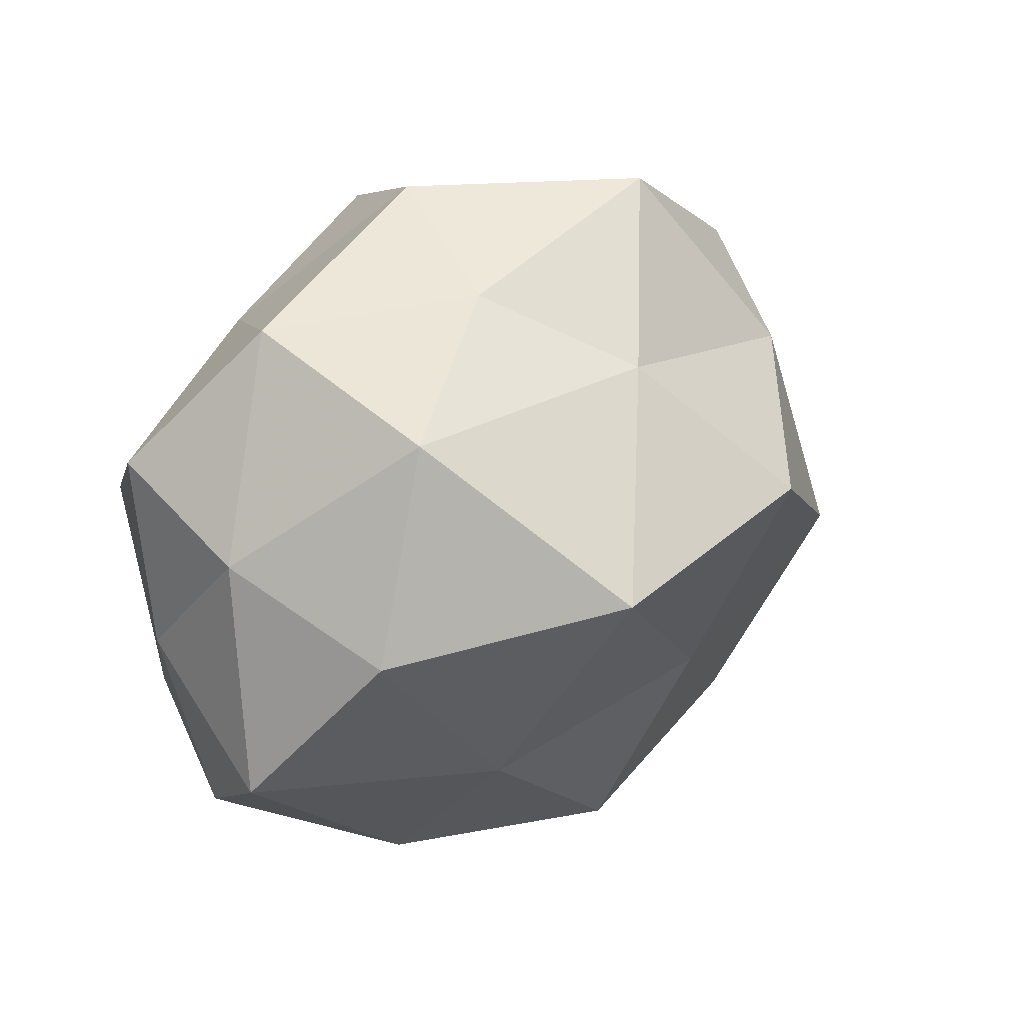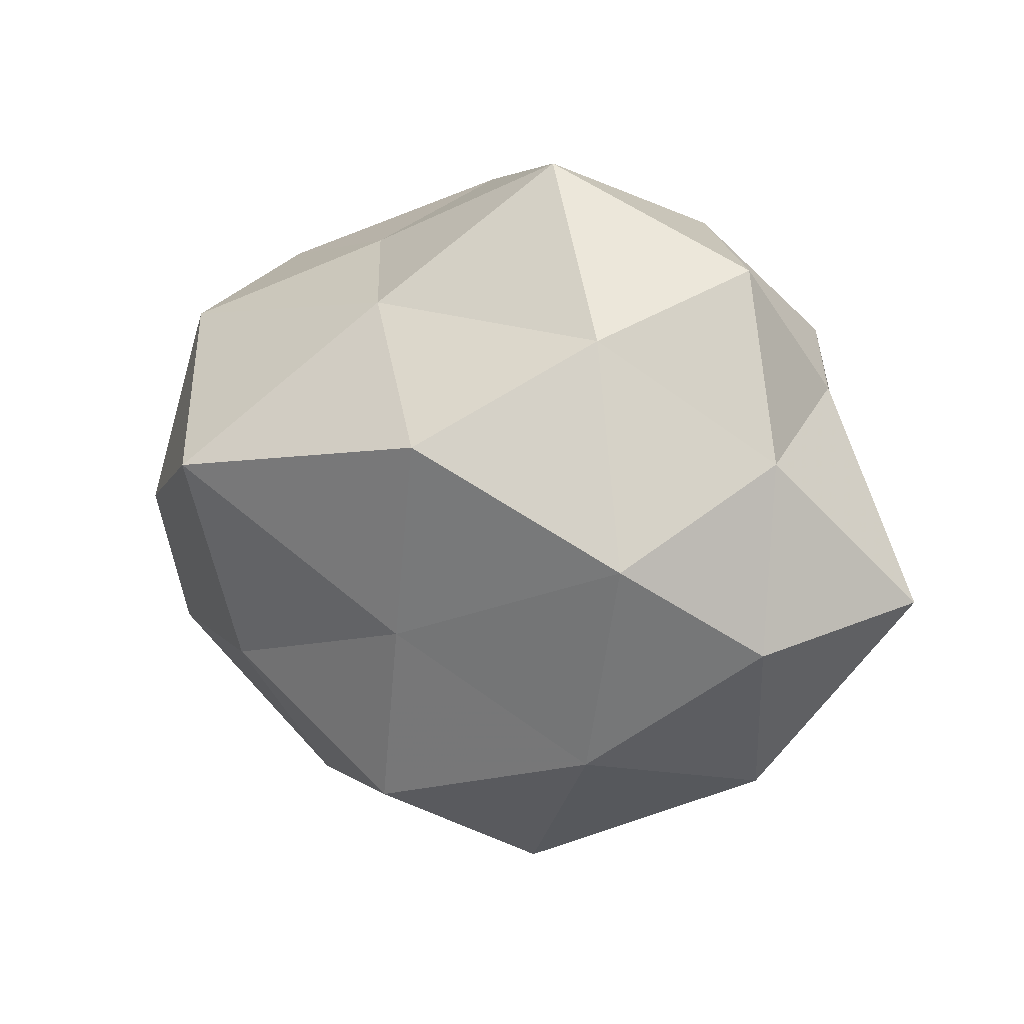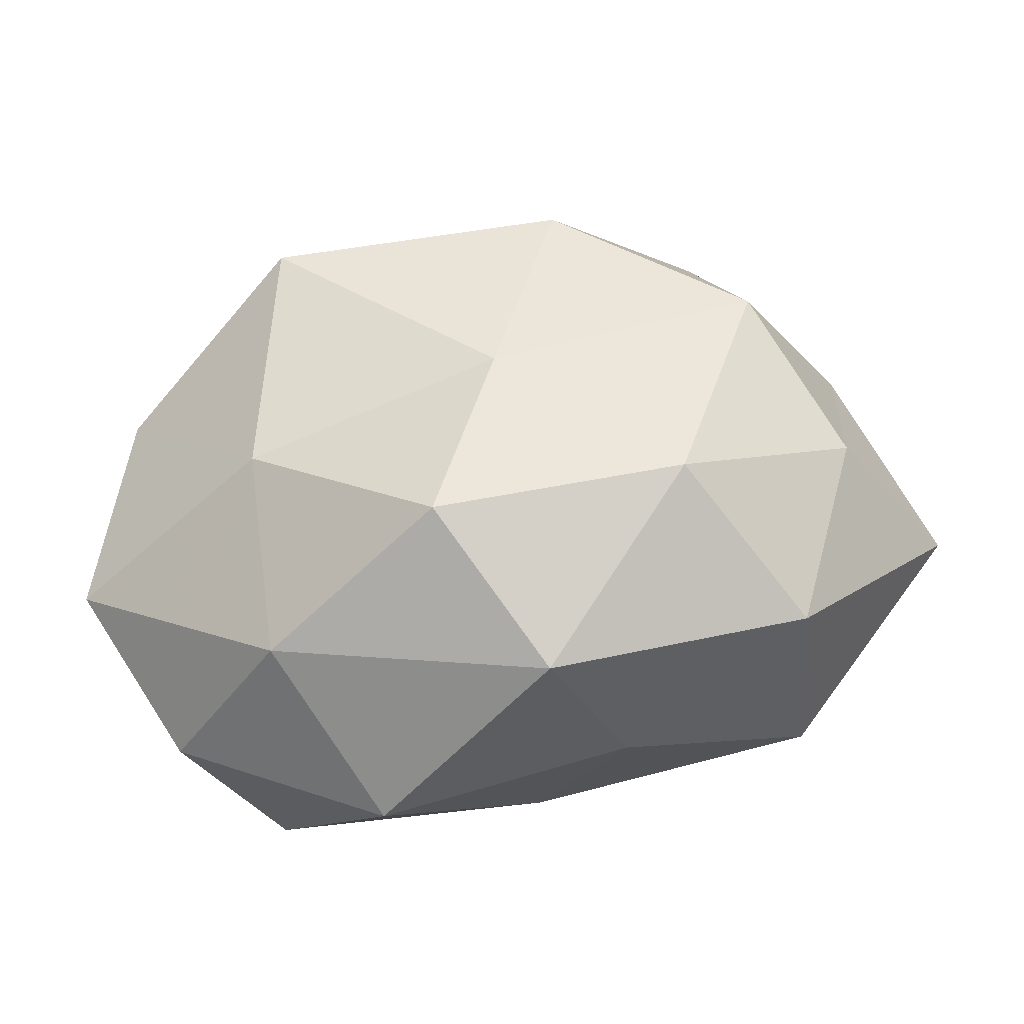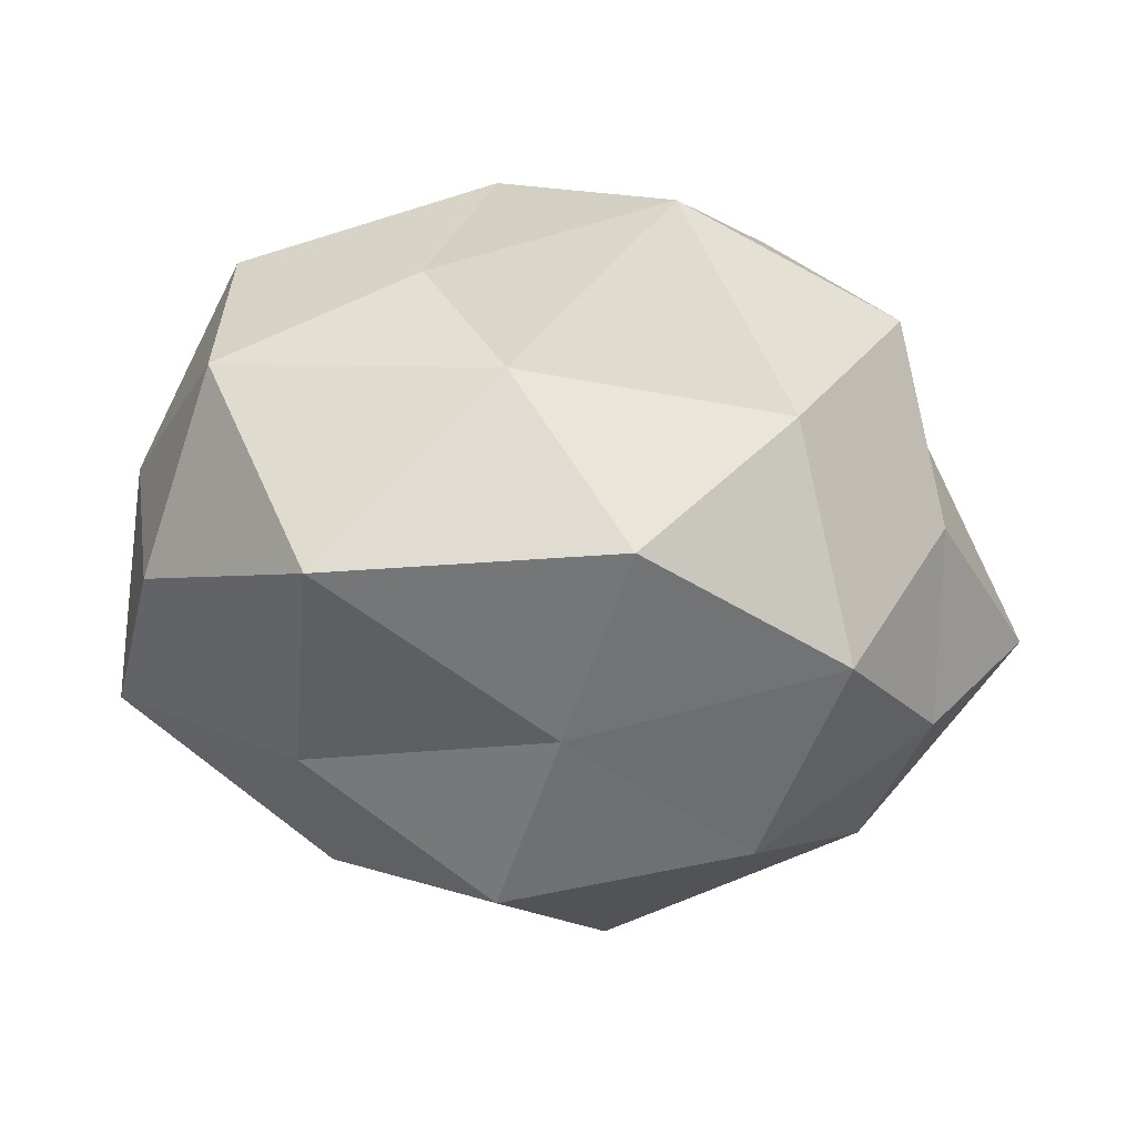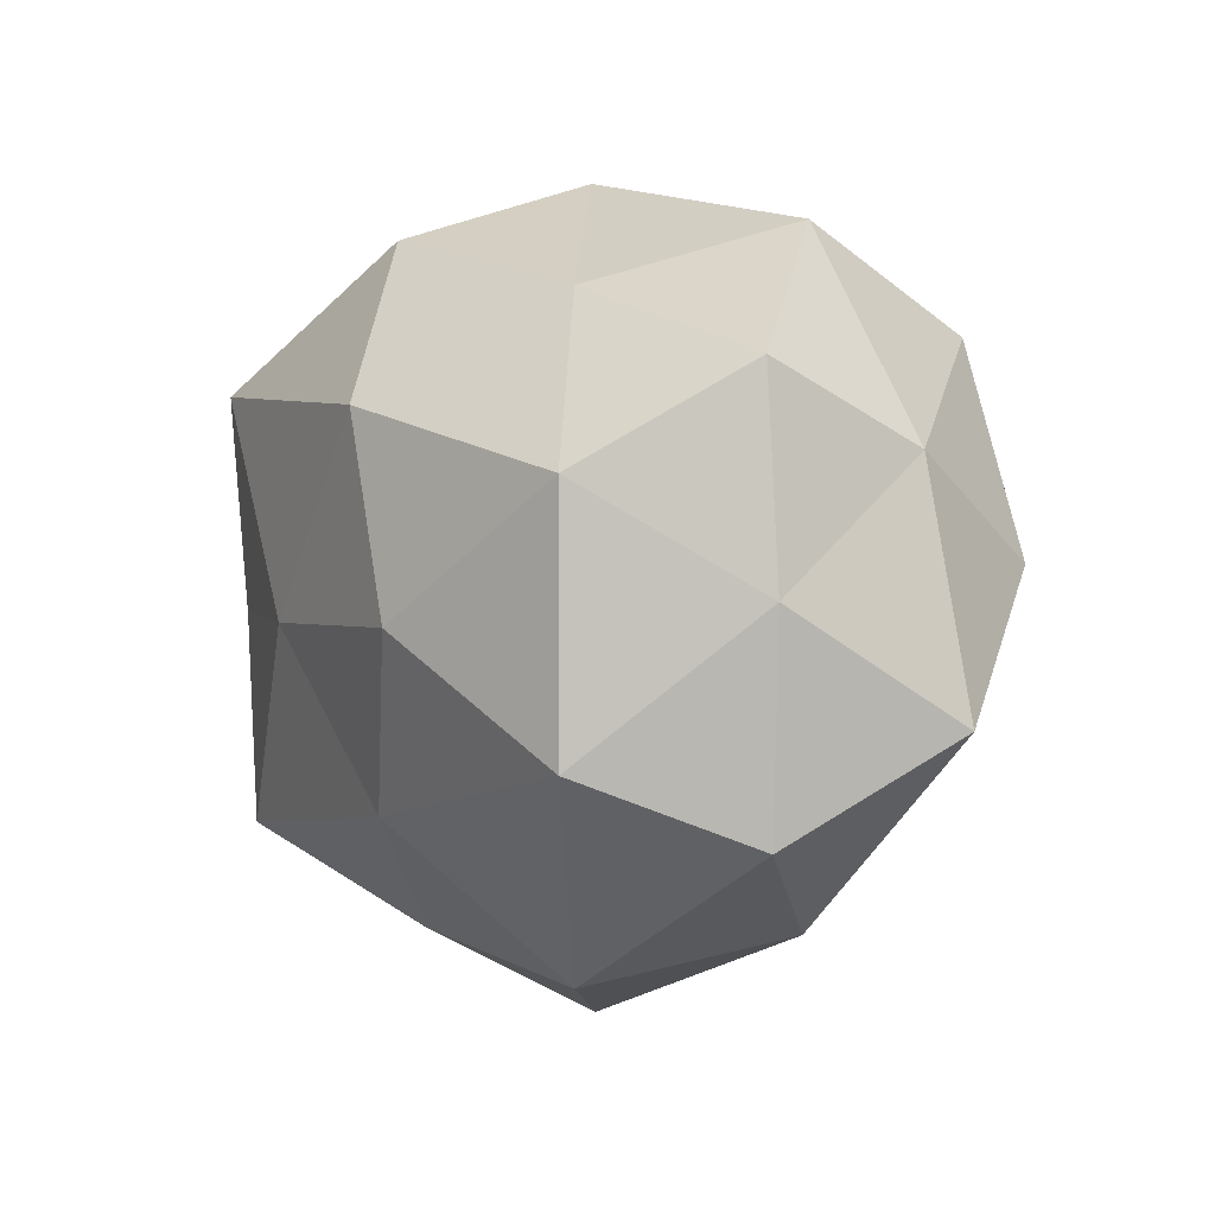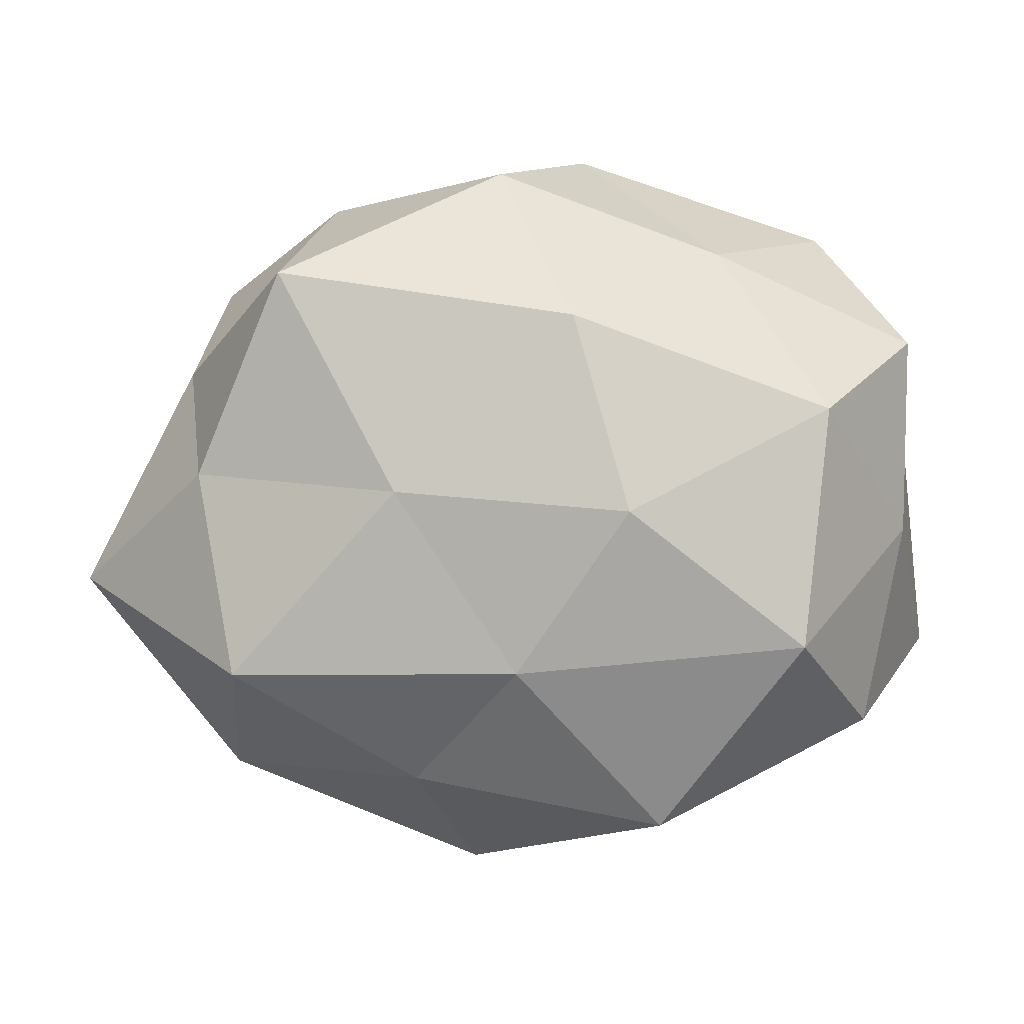
<metadata>
{"format":"obj","ext":"obj","renderer":"f3d","projection":"perspective","resolution":1024,"background":"white","views":[{"elev":24.0,"azim":130.6,"up":"+Y"},{"elev":3.2,"azim":-143.4,"up":"+Y"},{"elev":-63.3,"azim":-169.5,"up":"+Y"},{"elev":12.1,"azim":-172.4,"up":"+Y"},{"elev":-6.0,"azim":55.4,"up":"+Y"},{"elev":-8.4,"azim":2.5,"up":"+Y"}]}
</metadata>
<code>
v -0.0303 -0.00454 -0.02318
v 0.01628 0.004775 -0.03298
v -0.03807 0.005265 -0.00812
v -0.04582 -0.008566 0.005666
v -0.03752 -0.01308 -0.009404
v -0.002549 0.02997 0.01959
v -0.0324 0.0001836 0.0183
v -0.01131 -0.02936 0.01095
v 0.0005587 0.02112 -0.02103
v -0.004715 -0.01171 -0.02467
v 0.019 0.02255 0.01565
v -0.02388 0.01888 0.02474
v -0.02148 -0.02421 -0.01594
v 0.02035 -0.01561 -0.02015
v 0.03833 0.01429 0.01108
v -0.01236 -0.002849 0.02558
v 0.0291 0.005187 0.02387
v 0.0376 -0.004466 0.009457
v 0.002198 -0.02928 -0.0183
v 0.02039 -0.02977 -0.006294
v 0.009954 -0.005248 0.02805
v 0.04109 -0.01389 -0.006922
v -0.02861 -0.01969 0.01903
v -0.03522 0.01252 0.007136
v 0.004763 0.01358 0.02831
v -0.01326 0.03504 -0.01011
v 0.03483 0.0006201 -0.01846
v 0.01025 0.02827 -0.00894
v -0.0202 0.02976 0.007471
v -0.006196 -0.03692 -0.003657
v 0.01283 -0.03408 0.01142
v -0.03345 0.02393 -0.005559
v 0.02835 0.02055 -0.01773
v 0.03347 -0.02342 0.006994
v -0.0009042 -0.01993 0.02197
v 0.02651 -0.01751 0.02209
v -0.01198 0.00696 -0.03118
v 0.005475 0.03547 0.004759
v -0.03062 -0.02719 0.001019
v -0.02495 0.017 -0.01919
v 0.03017 0.0279 0.000344
v 0.03942 0.008166 -0.003644
f 1 5 3
f 3 5 4
f 1 13 5
f 10 13 1
f 2 14 10
f 16 12 7
f 17 15 11
f 17 18 15
f 10 19 13
f 10 14 19
f 19 14 20
f 14 22 20
f 23 7 4
f 16 7 23
f 3 4 24
f 24 4 7
f 7 12 24
f 25 11 6
f 25 6 12
f 25 12 16
f 17 11 25
f 21 25 16
f 21 17 25
f 2 27 14
f 14 27 22
f 9 26 28
f 12 6 29
f 12 29 24
f 13 19 30
f 20 30 19
f 31 8 30
f 31 30 20
f 32 3 24
f 24 29 32
f 26 32 29
f 9 33 2
f 2 33 27
f 9 28 33
f 18 34 22
f 20 22 34
f 34 31 20
f 21 16 35
f 35 23 8
f 16 23 35
f 35 8 31
f 36 18 17
f 21 36 17
f 36 34 18
f 36 31 34
f 21 35 36
f 35 31 36
f 37 9 2
f 37 10 1
f 37 2 10
f 6 11 38
f 28 26 38
f 38 29 6
f 26 29 38
f 39 4 5
f 5 13 39
f 23 4 39
f 8 23 39
f 39 30 8
f 13 30 39
f 1 3 40
f 40 26 9
f 40 3 32
f 40 32 26
f 37 1 40
f 37 40 9
f 11 15 41
f 33 28 41
f 11 41 38
f 38 41 28
f 15 18 42
f 18 22 42
f 42 22 27
f 27 33 42
f 42 41 15
f 33 41 42

</code>
